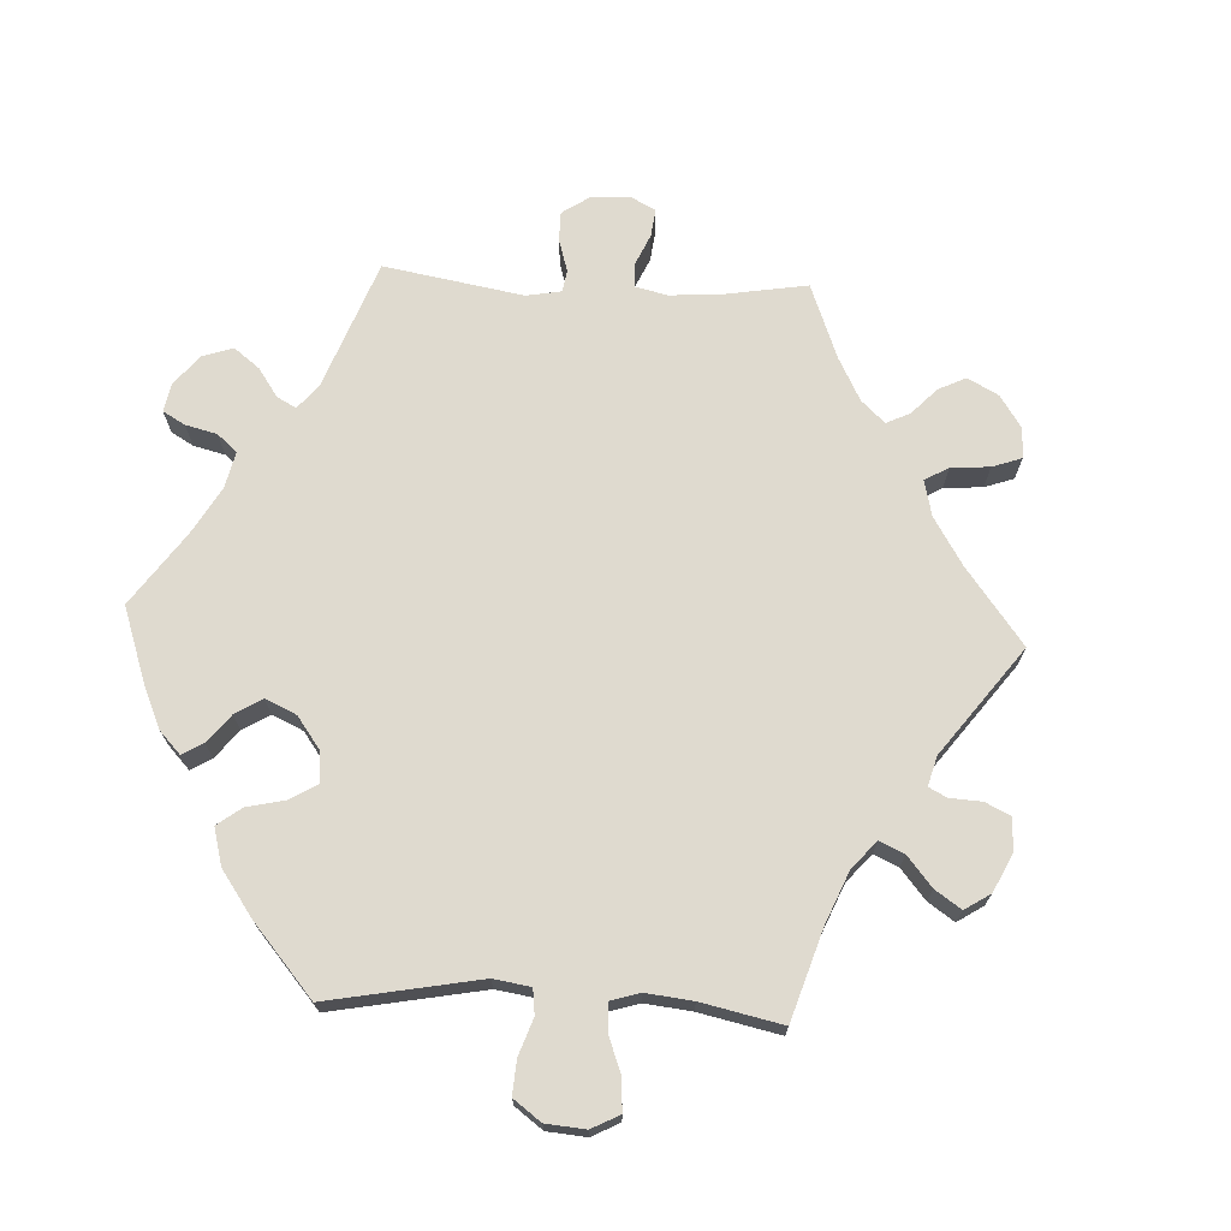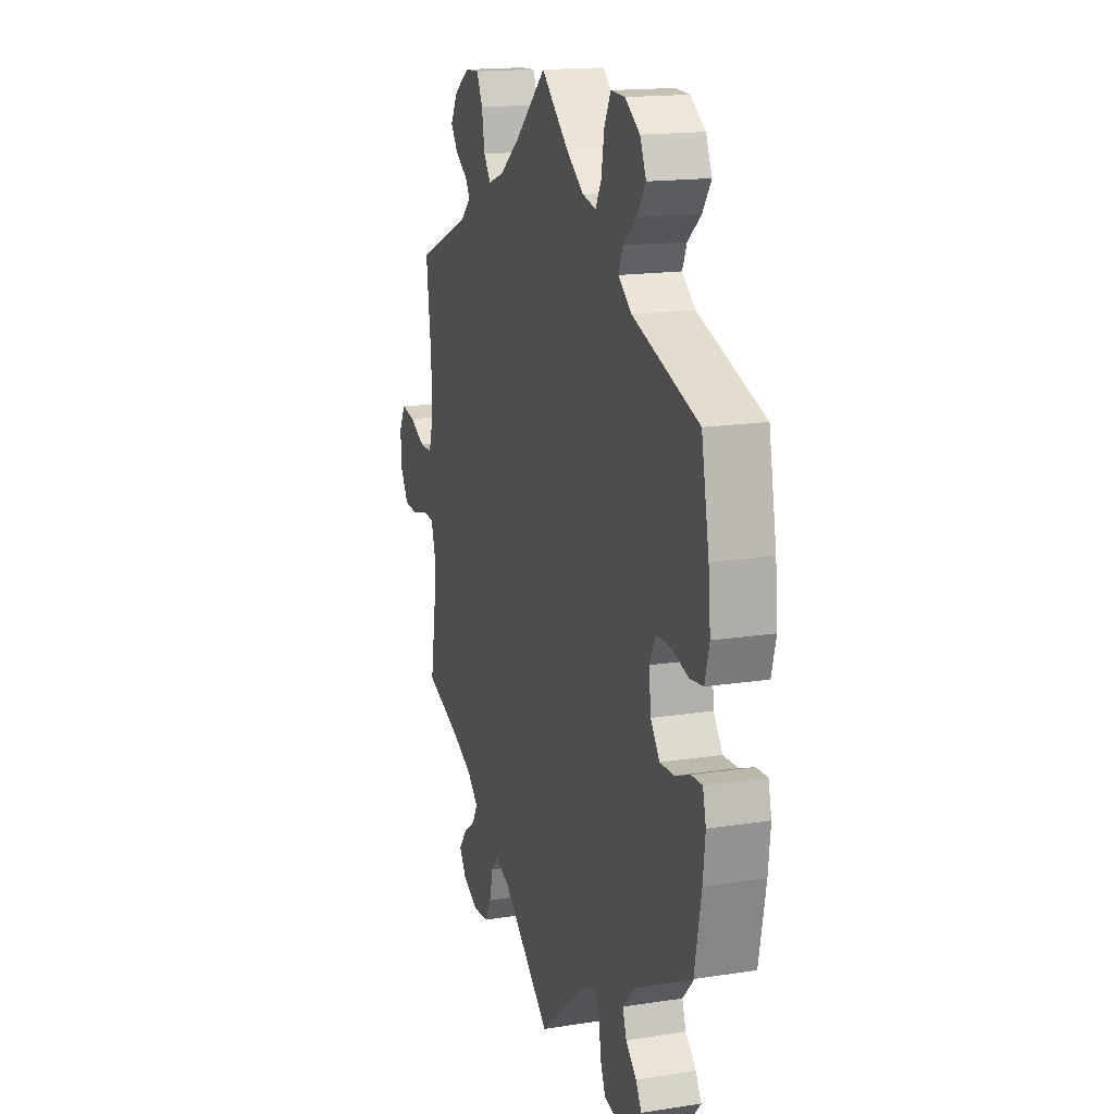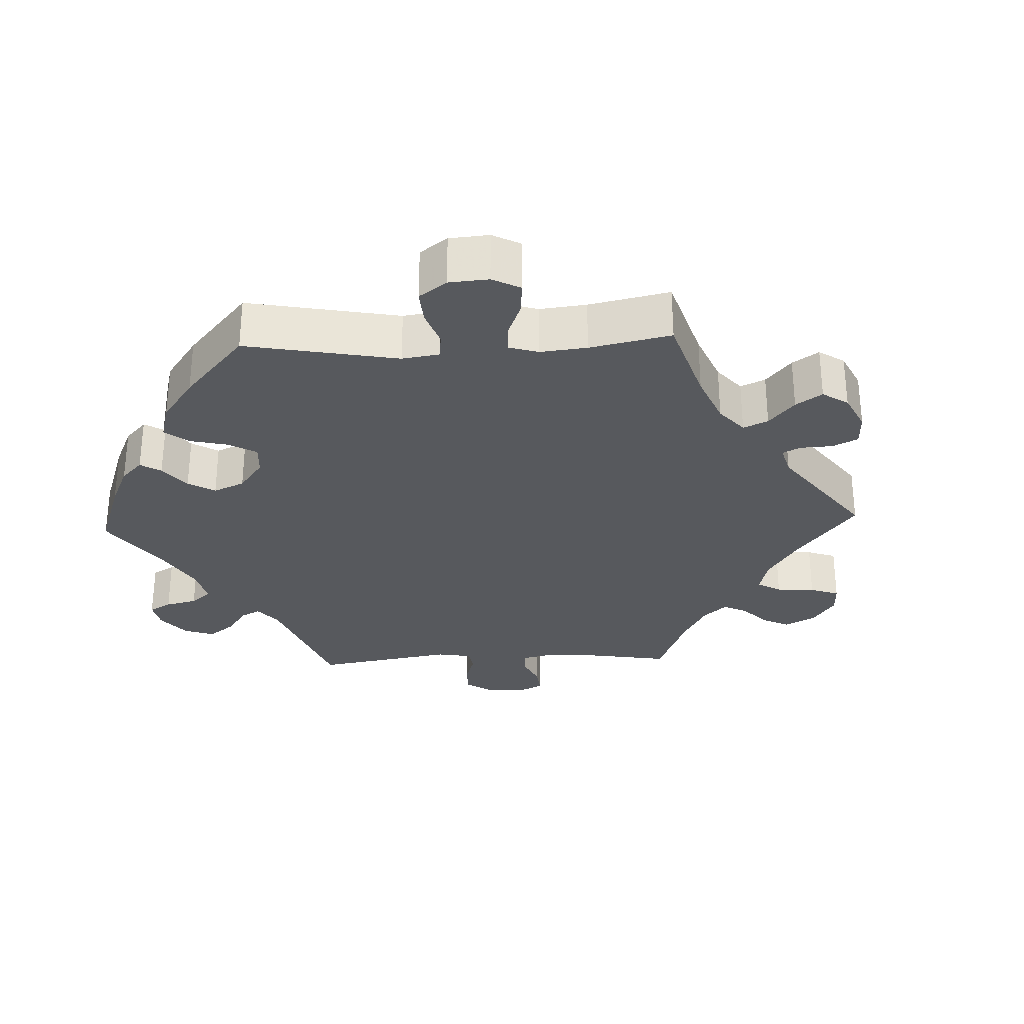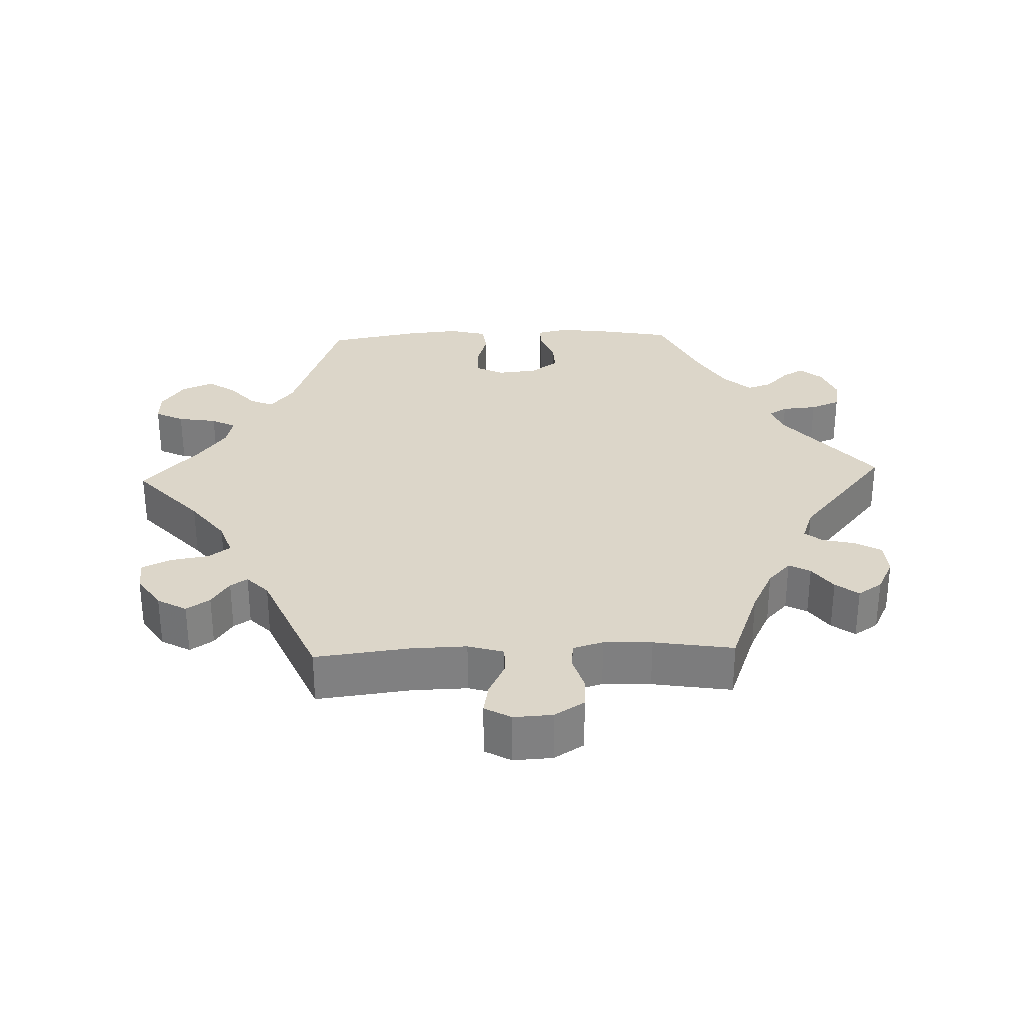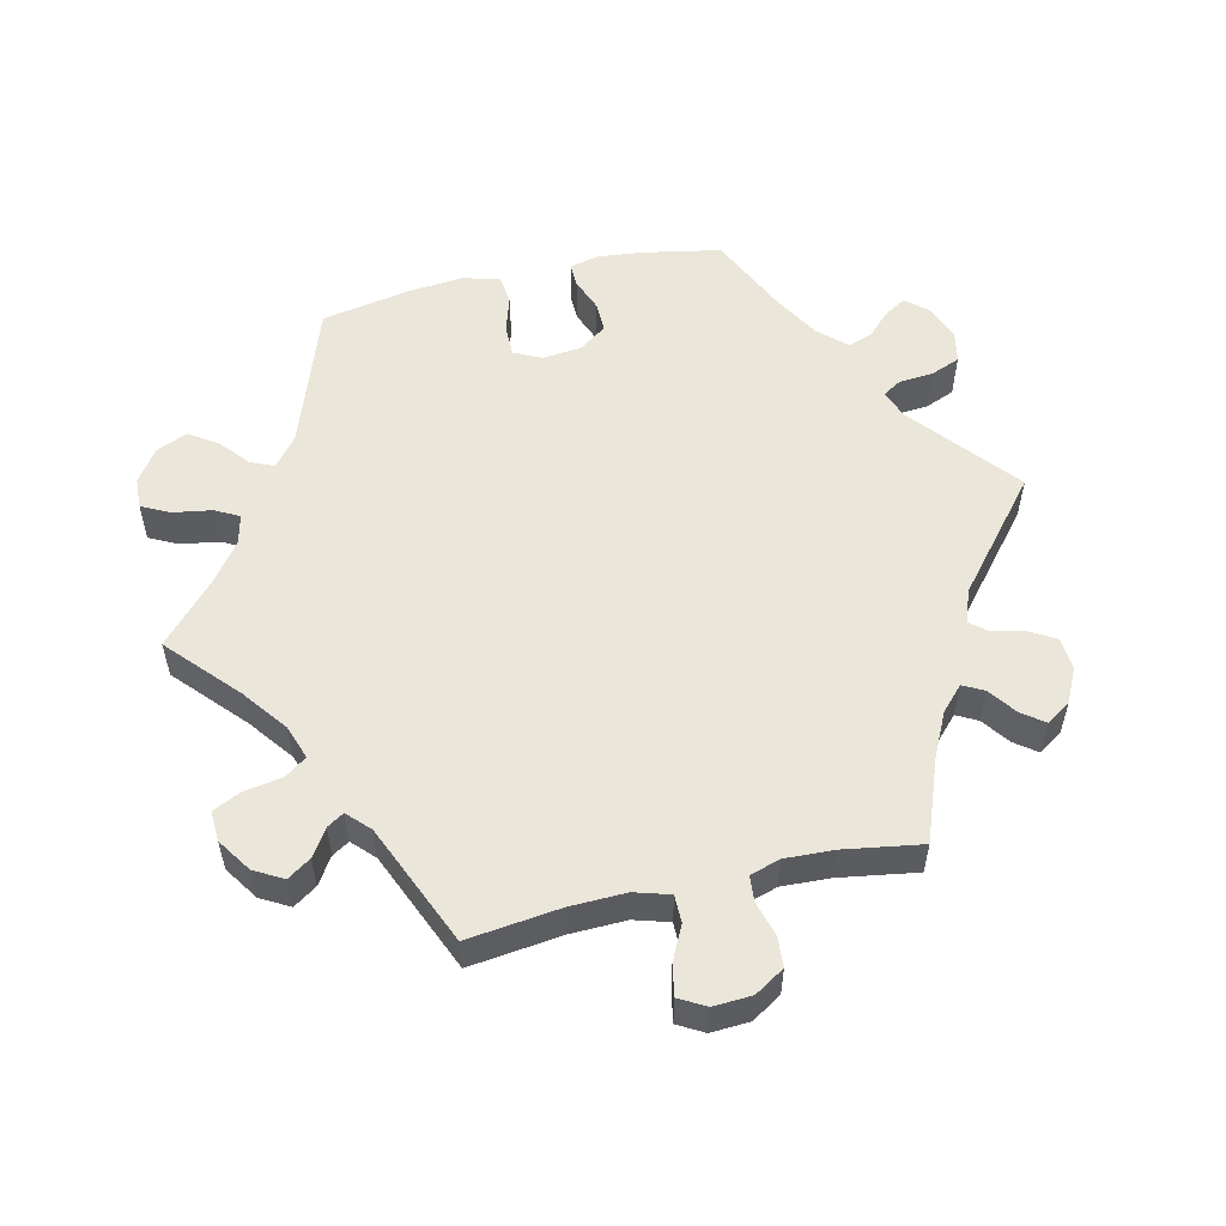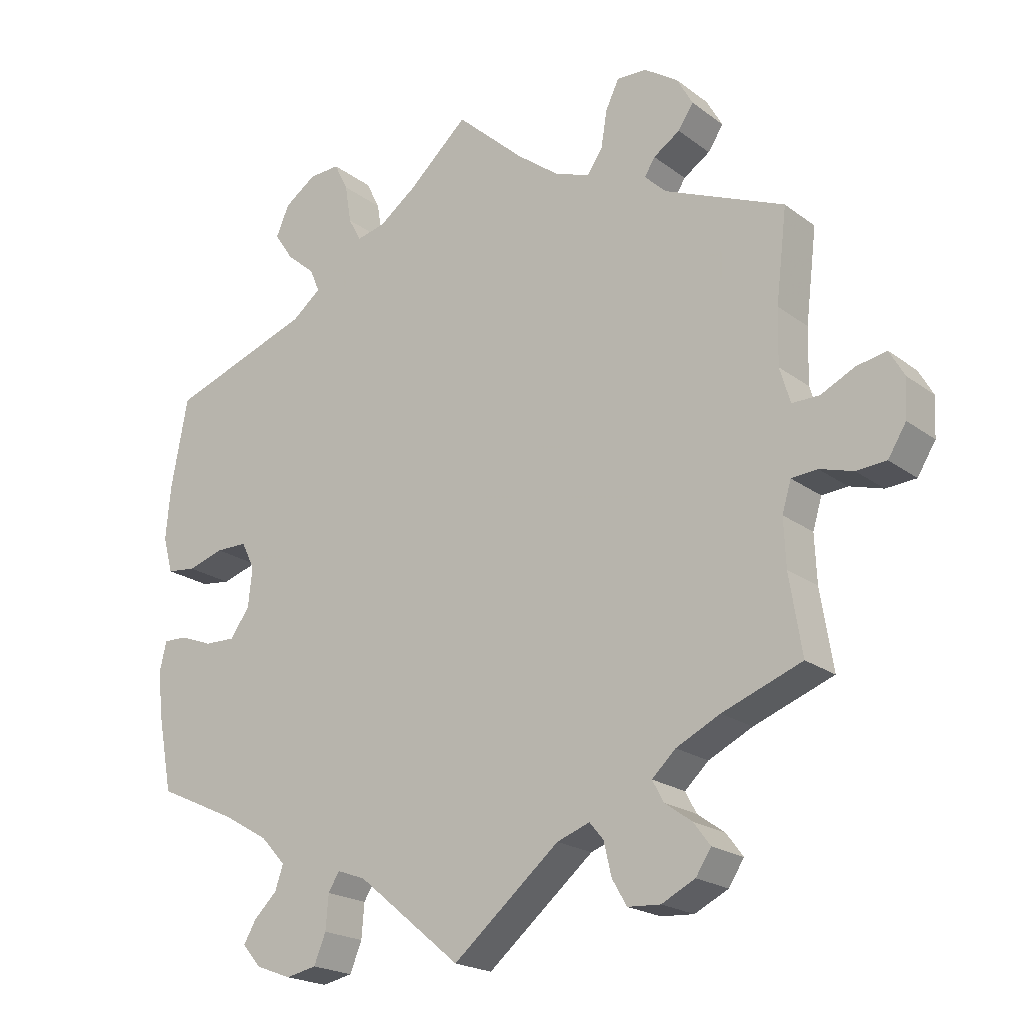
<metadata>
{"format":"obj","ext":"obj","renderer":"f3d","projection":"perspective","resolution":1024,"background":"white","views":[{"elev":70.6,"azim":-27.1,"up":"+Y"},{"elev":16.2,"azim":-107.9,"up":"+Z"},{"elev":-29.4,"azim":-27.5,"up":"+Y"},{"elev":30.2,"azim":87.8,"up":"+Y"},{"elev":55.0,"azim":76.9,"up":"+Y"},{"elev":-20.5,"azim":37.1,"up":"+Z"}]}
</metadata>
<code>
v 0.485 0.07 0.157
v 0.483 0.07 0.078
v 0.498 0.07 0.028
v 0.537 0.07 0.028
v 0.586 0.07 0.052
v 0.629 0.07 0.06
v 0.65 0.07 0.023
v 0.647 0.07 -0.032
v 0.621 0.07 -0.074
v 0.578 0.07 -0.077
v 0.53 0.07 -0.063
v 0.493 0.07 -0.066
v 0.48 0.07 -0.109
v 0.483 0.07 -0.177
v 0.501 0.07 -0.289
v 0.387 0.07 -0.332
v 0.324 0.07 -0.363
v 0.29 0.07 -0.395
v 0.306 0.07 -0.425
v 0.345 0.07 -0.453
v 0.369 0.07 -0.485
v 0.347 0.07 -0.519
v 0.299 0.07 -0.543
v 0.252 0.07 -0.54
v 0.231 0.07 -0.504
v 0.22 0.07 -0.457
v 0.2 0.07 -0.433
v 0.153 0.07 -0.45
v 0 0.07 -0.578
v -0.149 0.07 -0.455
v -0.19 0.07 -0.44
v -0.206 0.07 -0.466
v -0.21 0.07 -0.515
v -0.227 0.07 -0.557
v -0.271 0.07 -0.566
v -0.322 0.07 -0.547
v -0.349 0.07 -0.516
v -0.331 0.07 -0.485
v -0.298 0.07 -0.453
v -0.286 0.07 -0.418
v -0.322 0.07 -0.379
v -0.388 0.07 -0.341
v -0.501 0.07 -0.289
v -0.522 0.07 -0.179
v -0.529 0.07 -0.114
v -0.519 0.07 -0.072
v -0.485 0.07 -0.073
v -0.438 0.07 -0.091
v -0.394 0.07 -0.092
v -0.366 0.07 -0.053
v -0.36 0.07 0.003
v -0.379 0.07 0.042
v -0.424 0.07 0.042
v -0.476 0.07 0.026
v -0.518 0.07 0.031
v -0.532 0.07 0.083
v -0.525 0.07 0.16
v -0.501 0.07 0.288
v -0.296 0.07 0.36
v -0.255 0.07 0.393
v -0.269 0.07 0.426
v -0.31 0.07 0.461
v -0.337 0.07 0.501
v -0.318 0.07 0.545
v -0.272 0.07 0.577
v -0.228 0.07 0.579
v -0.208 0.07 0.539
v -0.199 0.07 0.484
v -0.181 0.07 0.45
v -0.139 0.07 0.46
v -0.086 0.07 0.499
v 0 0.07 0.577
v 0.098 0.07 0.488
v 0.16 0.07 0.441
v 0.209 0.07 0.424
v 0.231 0.07 0.455
v 0.24 0.07 0.509
v 0.259 0.07 0.549
v 0.302 0.07 0.547
v 0.35 0.07 0.515
v 0.373 0.07 0.474
v 0.351 0.07 0.441
v 0.313 0.07 0.416
v 0.298 0.07 0.392
v 0.329 0.07 0.362
v 0.501 0.07 0.289
v 0.485 0 0.157
v 0.483 0 0.078
v 0.498 0 0.028
v 0.537 0 0.028
v 0.586 0 0.052
v 0.629 0 0.06
v 0.65 0 0.023
v 0.647 0 -0.032
v 0.621 0 -0.074
v 0.578 0 -0.077
v 0.53 0 -0.063
v 0.493 0 -0.066
v 0.48 0 -0.109
v 0.483 0 -0.177
v 0.501 0 -0.289
v 0.387 0 -0.332
v 0.324 0 -0.363
v 0.29 0 -0.395
v 0.306 0 -0.425
v 0.345 0 -0.453
v 0.369 0 -0.485
v 0.347 0 -0.519
v 0.299 0 -0.543
v 0.252 0 -0.54
v 0.231 0 -0.504
v 0.22 0 -0.457
v 0.2 0 -0.433
v 0.153 0 -0.45
v 0 0 -0.578
v -0.149 0 -0.455
v -0.19 0 -0.44
v -0.206 0 -0.466
v -0.21 0 -0.515
v -0.227 0 -0.557
v -0.271 0 -0.566
v -0.322 0 -0.547
v -0.349 0 -0.516
v -0.331 0 -0.485
v -0.298 0 -0.453
v -0.286 0 -0.418
v -0.322 0 -0.379
v -0.388 0 -0.341
v -0.501 0 -0.289
v -0.522 0 -0.179
v -0.529 0 -0.114
v -0.519 0 -0.072
v -0.485 0 -0.073
v -0.438 0 -0.091
v -0.394 0 -0.092
v -0.366 0 -0.053
v -0.36 0 0.003
v -0.379 0 0.042
v -0.424 0 0.042
v -0.476 0 0.026
v -0.518 0 0.031
v -0.532 0 0.083
v -0.525 0 0.16
v -0.501 0 0.288
v -0.296 0 0.36
v -0.255 0 0.393
v -0.269 0 0.426
v -0.31 0 0.461
v -0.337 0 0.501
v -0.318 0 0.545
v -0.272 0 0.577
v -0.228 0 0.579
v -0.208 0 0.539
v -0.199 0 0.484
v -0.181 0 0.45
v -0.139 0 0.46
v -0.086 0 0.499
v 0 0 0.577
v 0.098 0 0.488
v 0.16 0 0.441
v 0.209 0 0.424
v 0.231 0 0.455
v 0.24 0 0.509
v 0.259 0 0.549
v 0.302 0 0.547
v 0.35 0 0.515
v 0.373 0 0.474
v 0.351 0 0.441
v 0.313 0 0.416
v 0.298 0 0.392
v 0.329 0 0.362
v 0.501 0 0.289
f 85 86 1
f 84 85 1 2
f 80 81 82 83
f 80 83 84
f 79 80 84
f 76 77 78 79
f 75 76 79 84
f 74 75 84 2
f 71 72 73
f 70 71 73 74
f 69 70 74 2
f 65 66 67 68
f 65 68 69
f 64 65 69
f 61 62 63 64
f 60 61 64 69
f 59 60 69 2
f 53 54 55 56
f 52 53 56 57
f 45 46 47 48
f 45 48 49
f 42 43 44 45
f 41 42 45 49
f 40 41 49 50
f 36 37 38 39
f 36 39 40
f 35 36 40
f 32 33 34 35
f 31 32 35 40
f 28 29 30
f 27 28 30 31
f 23 24 25 26
f 23 26 27
f 22 23 27
f 19 20 21 22
f 18 19 22 27
f 17 18 27 31
f 14 15 16
f 13 14 16 17
f 12 13 17 31
f 8 9 10 11
f 8 11 12
f 7 8 12
f 4 5 6 7
f 3 4 7 12
f 52 57 58 59
f 51 52 59 2
f 31 40 50 51
f 12 31 51
f 2 3 12 51
f 87 172 171
f 88 87 171 170
f 169 168 167 166
f 170 169 166
f 170 166 165
f 165 164 163 162
f 170 165 162 161
f 88 170 161 160
f 159 158 157
f 160 159 157 156
f 88 160 156 155
f 154 153 152 151
f 155 154 151
f 155 151 150
f 150 149 148 147
f 155 150 147 146
f 88 155 146 145
f 142 141 140 139
f 143 142 139 138
f 134 133 132 131
f 135 134 131
f 131 130 129 128
f 135 131 128 127
f 136 135 127 126
f 125 124 123 122
f 126 125 122
f 126 122 121
f 121 120 119 118
f 126 121 118 117
f 116 115 114
f 117 116 114 113
f 112 111 110 109
f 113 112 109
f 113 109 108
f 108 107 106 105
f 113 108 105 104
f 117 113 104 103
f 102 101 100
f 103 102 100 99
f 117 103 99 98
f 97 96 95 94
f 98 97 94
f 98 94 93
f 93 92 91 90
f 98 93 90 89
f 145 144 143 138
f 88 145 138 137
f 137 136 126 117
f 137 117 98
f 137 98 89 88
f 1 87 88 2
f 2 88 89 3
f 3 89 90 4
f 4 90 91 5
f 5 91 92 6
f 6 92 93 7
f 7 93 94 8
f 8 94 95 9
f 9 95 96 10
f 10 96 97 11
f 11 97 98 12
f 12 98 99 13
f 13 99 100 14
f 14 100 101 15
f 15 101 102 16
f 16 102 103 17
f 17 103 104 18
f 18 104 105 19
f 19 105 106 20
f 20 106 107 21
f 21 107 108 22
f 22 108 109 23
f 23 109 110 24
f 24 110 111 25
f 25 111 112 26
f 26 112 113 27
f 27 113 114 28
f 28 114 115 29
f 29 115 116 30
f 30 116 117 31
f 31 117 118 32
f 32 118 119 33
f 33 119 120 34
f 34 120 121 35
f 35 121 122 36
f 36 122 123 37
f 37 123 124 38
f 38 124 125 39
f 39 125 126 40
f 40 126 127 41
f 41 127 128 42
f 42 128 129 43
f 43 129 130 44
f 44 130 131 45
f 45 131 132 46
f 46 132 133 47
f 47 133 134 48
f 48 134 135 49
f 49 135 136 50
f 50 136 137 51
f 51 137 138 52
f 52 138 139 53
f 53 139 140 54
f 54 140 141 55
f 55 141 142 56
f 56 142 143 57
f 57 143 144 58
f 58 144 145 59
f 59 145 146 60
f 60 146 147 61
f 61 147 148 62
f 62 148 149 63
f 63 149 150 64
f 64 150 151 65
f 65 151 152 66
f 66 152 153 67
f 67 153 154 68
f 68 154 155 69
f 69 155 156 70
f 70 156 157 71
f 71 157 158 72
f 72 158 159 73
f 73 159 160 74
f 74 160 161 75
f 75 161 162 76
f 76 162 163 77
f 77 163 164 78
f 78 164 165 79
f 79 165 166 80
f 80 166 167 81
f 81 167 168 82
f 82 168 169 83
f 83 169 170 84
f 84 170 171 85
f 85 171 172 86
f 86 172 87 1

</code>
